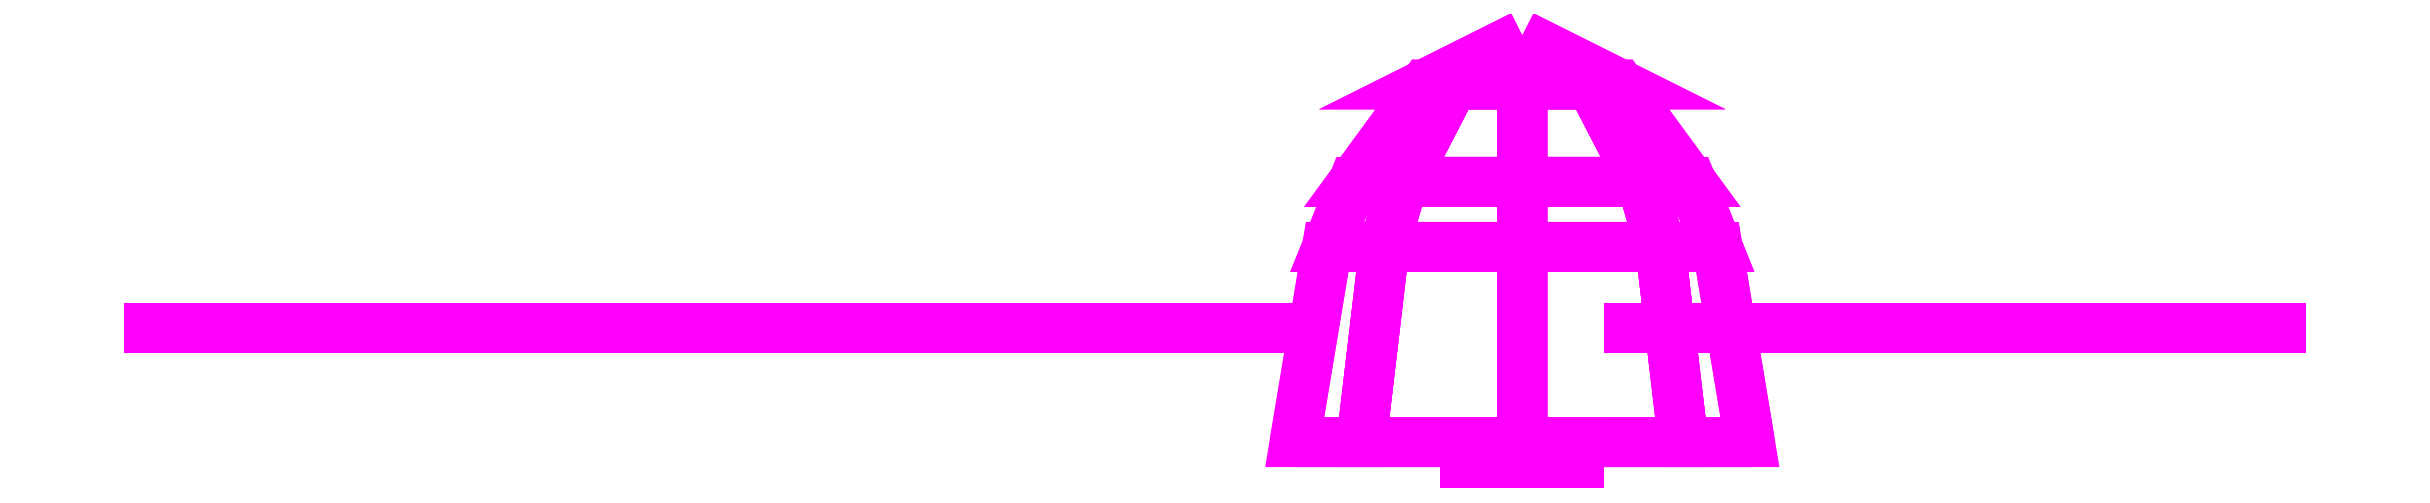
<metadata>
{"format":"dxf","ext":"dxf","renderer":"ezdxf+matplotlib","layout":"modelspace","background":"white","min_lineweight":24,"dpi":150}
</metadata>
<code>
0
SECTION
2
ENTITIES
0
3DFACE
8
PROPELLER
10
0
20
4.49
30
0
11
-0.12
21
4.43
31
0
12
-0.08485
22
4.43
32
0.08485
13
0
23
4.49
33
0
0
3DFACE
8
PROPELLER
10
-0.12
20
4.43
30
0
11
-0.2078
21
4.31
31
0
12
-0.147
22
4.31
32
0.147
13
-0.08485
23
4.43
33
0.08485
0
3DFACE
8
PROPELLER
10
-0.2078
20
4.31
30
0
11
-0.24
21
4.23
31
0
12
-0.1697
22
4.23
32
0.1697
13
-0.147
23
4.31
33
0.147
0
3DFACE
8
PROPELLER
10
0
20
4.49
30
0
11
-0.08485
21
4.43
31
0.08485
12
0
22
4.43
32
0.12
13
0
23
4.49
33
0
0
3DFACE
8
PROPELLER
10
-0.08485
20
4.43
30
0.08485
11
-0.147
21
4.31
31
0.147
12
0
22
4.31
32
0.2078
13
0
23
4.43
33
0.12
0
3DFACE
8
PROPELLER
10
-0.147
20
4.31
30
0.147
11
-0.1697
21
4.23
31
0.1697
12
0
22
4.23
32
0.24
13
0
23
4.31
33
0.2078
0
3DFACE
8
PROPELLER
10
0
20
4.49
30
0
11
0
21
4.43
31
0.12
12
0.08485
22
4.43
32
0.08485
13
0
23
4.49
33
0
0
3DFACE
8
PROPELLER
10
0
20
4.43
30
0.12
11
0
21
4.31
31
0.2078
12
0.147
22
4.31
32
0.147
13
0.08485
23
4.43
33
0.08485
0
3DFACE
8
PROPELLER
10
0
20
4.31
30
0.2078
11
0
21
4.23
31
0.24
12
0.1697
22
4.23
32
0.1697
13
0.147
23
4.31
33
0.147
0
3DFACE
8
PROPELLER
10
0
20
4.49
30
0
11
0.08485
21
4.43
31
0.08485
12
0.12
22
4.43
32
0
13
0
23
4.49
33
0
0
3DFACE
8
PROPELLER
10
0.08485
20
4.43
30
0.08485
11
0.147
21
4.31
31
0.147
12
0.2078
22
4.31
32
0
13
0.12
23
4.43
33
0
0
3DFACE
8
PROPELLER
10
0.147
20
4.31
30
0.147
11
0.1697
21
4.23
31
0.1697
12
0.24
22
4.23
32
0
13
0.2078
23
4.31
33
0
0
3DFACE
8
PROPELLER
10
0
20
4.49
30
0
11
0.12
21
4.43
31
0
12
0.08485
22
4.43
32
-0.08485
13
0
23
4.49
33
0
0
3DFACE
8
PROPELLER
10
0.12
20
4.43
30
0
11
0.2078
21
4.31
31
0
12
0.147
22
4.31
32
-0.147
13
0.08485
23
4.43
33
-0.08485
0
3DFACE
8
PROPELLER
10
0.2078
20
4.31
30
0
11
0.24
21
4.23
31
0
12
0.1697
22
4.23
32
-0.1697
13
0.147
23
4.31
33
-0.147
0
3DFACE
8
PROPELLER
10
0
20
4.49
30
0
11
0.08485
21
4.43
31
-0.08485
12
0
22
4.43
32
-0.12
13
0
23
4.49
33
0
0
3DFACE
8
PROPELLER
10
0.08485
20
4.43
30
-0.08485
11
0.147
21
4.31
31
-0.147
12
0
22
4.31
32
-0.2078
13
0
23
4.43
33
-0.12
0
3DFACE
8
PROPELLER
10
0.147
20
4.31
30
-0.147
11
0.1697
21
4.23
31
-0.1697
12
0
22
4.23
32
-0.24
13
0
23
4.31
33
-0.2078
0
3DFACE
8
PROPELLER
10
0
20
4.49
30
0
11
0
21
4.43
31
-0.12
12
-0.08485
22
4.43
32
-0.08485
13
0
23
4.49
33
0
0
3DFACE
8
PROPELLER
10
0
20
4.43
30
-0.12
11
0
21
4.31
31
-0.2078
12
-0.147
22
4.31
32
-0.147
13
-0.08485
23
4.43
33
-0.08485
0
3DFACE
8
PROPELLER
10
0
20
4.31
30
-0.2078
11
0
21
4.23
31
-0.24
12
-0.1697
22
4.23
32
-0.1697
13
-0.147
23
4.31
33
-0.147
0
3DFACE
8
PROPELLER
10
0
20
4.49
30
0
11
-0.08485
21
4.43
31
-0.08485
12
-0.12
22
4.43
32
0
13
0
23
4.49
33
0
0
3DFACE
8
PROPELLER
10
-0.08485
20
4.43
30
-0.08485
11
-0.147
21
4.31
31
-0.147
12
-0.2078
22
4.31
32
0
13
-0.12
23
4.43
33
0
0
3DFACE
8
PROPELLER
10
-0.147
20
4.31
30
-0.147
11
-0.1697
21
4.23
31
-0.1697
12
-0.24
22
4.23
32
0
13
-0.2078
23
4.31
33
0
0
3DFACE
8
PROPELLER
10
0.28
20
3.99
30
-1.8e-15
11
0.198
21
3.99
31
-0.198
12
0.1697
22
4.23
32
-0.1697
13
0.24
23
4.23
33
-1.8e-15
0
3DFACE
8
PROPELLER
10
0.198
20
3.99
30
-0.198
11
0
21
3.99
31
-0.28
12
0
22
4.23
32
-0.24
13
0.1697
23
4.23
33
-0.1697
0
3DFACE
8
PROPELLER
10
0
20
3.99
30
-0.28
11
-0.198
21
3.99
31
-0.198
12
-0.1697
22
4.23
32
-0.1697
13
0
23
4.23
33
-0.24
0
3DFACE
8
PROPELLER
10
-0.198
20
3.99
30
-0.198
11
-0.28
21
3.99
31
-1.8e-15
12
-0.24
22
4.23
32
-1.8e-15
13
-0.1697
23
4.23
33
-0.1697
0
3DFACE
8
PROPELLER
10
-0.28
20
3.99
30
-1.8e-15
11
-0.198
21
3.99
31
0.198
12
-0.1697
22
4.23
32
0.1697
13
-0.24
23
4.23
33
-1.8e-15
0
3DFACE
8
PROPELLER
10
-0.198
20
3.99
30
0.198
11
-1e-16
21
3.99
31
0.28
12
0
22
4.23
32
0.24
13
-0.1697
23
4.23
33
0.1697
0
3DFACE
8
PROPELLER
10
-1e-16
20
3.99
30
0.28
11
0.198
21
3.99
31
0.198
12
0.1697
22
4.23
32
0.1697
13
0
23
4.23
33
0.24
0
3DFACE
8
PROPELLER
10
0.198
20
3.99
30
0.198
11
0.28
21
3.99
31
-1.8e-15
12
0.24
22
4.23
32
-1.8e-15
13
0.1697
23
4.23
33
0.1697
0
3DFACE
8
PROPELLER
10
0.07
20
3.99
30
0
11
0.0495
21
3.99
31
0.0495
12
0.0495
22
3.96
32
0.0495
13
0.07
23
3.96
33
0
0
3DFACE
8
PROPELLER
10
0.0495
20
3.99
30
0.0495
11
0
21
3.99
31
0.07
12
0
22
3.96
32
0.07
13
0.0495
23
3.96
33
0.0495
0
3DFACE
8
PROPELLER
10
0
20
3.99
30
0.07
11
-0.0495
21
3.99
31
0.0495
12
-0.0495
22
3.96
32
0.0495
13
0
23
3.96
33
0.07
0
3DFACE
8
PROPELLER
10
-0.0495
20
3.99
30
0.0495
11
-0.07
21
3.99
31
0
12
-0.07
22
3.96
32
0
13
-0.0495
23
3.96
33
0.0495
0
3DFACE
8
PROPELLER
10
-0.07
20
3.99
30
0
11
-0.0495
21
3.99
31
-0.0495
12
-0.0495
22
3.96
32
-0.0495
13
-0.07
23
3.96
33
0
0
3DFACE
8
PROPELLER
10
-0.0495
20
3.99
30
-0.0495
11
0
21
3.99
31
-0.07
12
0
22
3.96
32
-0.07
13
-0.0495
23
3.96
33
-0.0495
0
3DFACE
8
PROPELLER
10
0
20
3.99
30
-0.07
11
0.0495
21
3.99
31
-0.0495
12
0.0495
22
3.96
32
-0.0495
13
0
23
3.96
33
-0.07
0
3DFACE
8
PROPELLER
10
0.0495
20
3.99
30
-0.0495
11
0.07
21
3.99
31
0
12
0.07
22
3.96
32
0
13
0.0495
23
3.96
33
-0.0495
0
3DFACE
8
PROPELLER
10
-0.48
20
4.13
30
-0.09
11
-0.27
21
4.13
31
-0.04
12
-0.27
22
4.13
32
0.03
13
-0.48
23
4.13
33
0.12
0
3DFACE
8
PROPELLER
10
-0.48
20
4.13
30
0.12
11
-0.27
21
4.13
31
0.03
12
-0.27
22
4.13
32
-0.04
13
-0.48
23
4.13
33
-0.09
0
3DFACE
8
PROPELLER
10
-0.64
20
4.13
30
-0.11
11
-0.48
21
4.13
31
-0.09
12
-0.48
22
4.13
32
0.12
13
-0.69
23
4.13
33
0.18
0
3DFACE
8
PROPELLER
10
-0.69
20
4.13
30
0.18
11
-0.48
21
4.13
31
0.12
12
-0.48
22
4.13
32
-0.09
13
-0.64
23
4.13
33
-0.11
0
3DFACE
8
PROPELLER
10
-0.85
20
4.13
30
0.2
11
-0.69
21
4.13
31
0.18
12
-0.64
22
4.13
32
-0.11
13
-0.86
23
4.13
33
-0.1
0
3DFACE
8
PROPELLER
10
-0.86
20
4.13
30
-0.1
11
-0.64
21
4.13
31
-0.11
12
-0.69
22
4.13
32
0.18
13
-0.85
23
4.13
33
0.2
0
3DFACE
8
PROPELLER
10
-1.15
20
4.13
30
-0.07
11
-0.86
21
4.13
31
-0.1
12
-0.85
22
4.13
32
0.2
13
-1.12
23
4.13
33
0.2
0
3DFACE
8
PROPELLER
10
-1.12
20
4.13
30
0.2
11
-0.85
21
4.13
31
0.2
12
-0.86
22
4.13
32
-0.1
13
-1.15
23
4.13
33
-0.07
0
3DFACE
8
PROPELLER
10
-1.47
20
4.13
30
0.17
11
-1.12
21
4.13
31
0.2
12
-1.15
22
4.13
32
-0.07
13
-1.7
23
4.13
33
0.05
0
3DFACE
8
PROPELLER
10
-1.7
20
4.13
30
0.05
11
-1.15
21
4.13
31
-0.07
12
-1.12
22
4.13
32
0.2
13
-1.47
23
4.13
33
0.17
0
3DFACE
8
PROPELLER
10
-1.72
20
4.13
30
0.07
11
-1.7
21
4.13
31
0.05
12
-1.47
22
4.13
32
0.17
13
-1.72
23
4.13
33
0.12
0
3DFACE
8
PROPELLER
10
-1.72
20
4.13
30
0.12
11
-1.47
21
4.13
31
0.17
12
-1.7
22
4.13
32
0.05
13
-1.72
23
4.13
33
0.07
0
3DFACE
8
PROPELLER
10
0.7561
20
4.13
30
-1.55
11
0.5878
21
4.13
31
-1.358
12
0.8067
22
4.13
32
-1.497
13
0.7994
23
4.13
33
-1.525
0
3DFACE
8
PROPELLER
10
0.7994
20
4.13
30
-1.525
11
0.8067
21
4.13
31
-1.497
12
0.5878
22
4.13
32
-1.358
13
0.7561
23
4.13
33
-1.55
0
3DFACE
8
PROPELLER
10
0.5878
20
4.13
30
-1.358
11
0.3868
21
4.13
31
-1.07
12
0.6356
22
4.13
32
-0.9609
13
0.8067
23
4.13
33
-1.497
0
3DFACE
8
PROPELLER
10
0.8067
20
4.13
30
-1.497
11
0.6356
21
4.13
31
-0.9609
12
0.3868
22
4.13
32
-1.07
13
0.5878
23
4.13
33
-1.358
0
3DFACE
8
PROPELLER
10
0.6356
20
4.13
30
-0.9609
11
0.5166
21
4.13
31
-0.6948
12
0.2518
22
4.13
32
-0.8361
13
0.3868
23
4.13
33
-1.07
0
3DFACE
8
PROPELLER
10
0.3868
20
4.13
30
-1.07
11
0.2518
21
4.13
31
-0.8361
12
0.5166
22
4.13
32
-0.6948
13
0.6356
23
4.13
33
-0.9609
0
3DFACE
8
PROPELLER
10
0.2518
20
4.13
30
-0.8361
11
0.1891
21
4.13
31
-0.6876
12
0.4153
22
4.13
32
-0.4993
13
0.5166
23
4.13
33
-0.6948
0
3DFACE
8
PROPELLER
10
0.5166
20
4.13
30
-0.6948
11
0.4153
21
4.13
31
-0.4993
12
0.1891
22
4.13
32
-0.6876
13
0.2518
23
4.13
33
-0.8361
0
3DFACE
8
PROPELLER
10
0.4153
20
4.13
30
-0.4993
11
0.3179
21
4.13
31
-0.3707
12
0.1361
22
4.13
32
-0.4757
13
0.1891
23
4.13
33
-0.6876
0
3DFACE
8
PROPELLER
10
0.1891
20
4.13
30
-0.6876
11
0.1361
21
4.13
31
-0.4757
12
0.3179
22
4.13
32
-0.3707
13
0.4153
23
4.13
33
-0.4993
0
3DFACE
8
PROPELLER
10
0.1361
20
4.13
30
-0.4757
11
0.109
21
4.13
31
-0.2488
12
0.1696
22
4.13
32
-0.2138
13
0.3179
23
4.13
33
-0.3707
0
3DFACE
8
PROPELLER
10
0.3179
20
4.13
30
-0.3707
11
0.1696
21
4.13
31
-0.2138
12
0.109
22
4.13
32
-0.2488
13
0.1361
23
4.13
33
-0.4757
0
3DFACE
8
PROPELLER
10
0.9639
20
4.13
30
1.43
11
0.8822
21
4.13
31
1.188
12
0.8933
22
4.13
32
1.447
13
0.9206
23
4.13
33
1.455
0
3DFACE
8
PROPELLER
10
0.9206
20
4.13
30
1.455
11
0.8933
21
4.13
31
1.447
12
0.8822
22
4.13
32
1.188
13
0.9639
23
4.13
33
1.43
0
3DFACE
8
PROPELLER
10
0.8822
20
4.13
30
1.188
11
0.7332
21
4.13
31
0.8699
12
0.5144
22
4.13
32
1.031
13
0.8933
23
4.13
33
1.447
0
3DFACE
8
PROPELLER
10
0.8933
20
4.13
30
1.447
11
0.5144
21
4.13
31
1.031
12
0.7332
22
4.13
32
0.8699
13
0.8822
23
4.13
33
1.188
0
3DFACE
8
PROPELLER
10
0.5144
20
4.13
30
1.031
11
0.3434
21
4.13
31
0.7948
12
0.5982
22
4.13
32
0.6361
13
0.7332
23
4.13
33
0.8699
0
3DFACE
8
PROPELLER
10
0.7332
20
4.13
30
0.8699
11
0.5982
21
4.13
31
0.6361
12
0.3434
22
4.13
32
0.7948
13
0.5144
23
4.13
33
1.031
0
3DFACE
8
PROPELLER
10
0.5982
20
4.13
30
0.6361
11
0.5009
21
4.13
31
0.5076
12
0.2247
22
4.13
32
0.6093
13
0.3434
23
4.13
33
0.7948
0
3DFACE
8
PROPELLER
10
0.3434
20
4.13
30
0.7948
11
0.2247
21
4.13
31
0.6093
12
0.5009
22
4.13
32
0.5076
13
0.5982
23
4.13
33
0.6361
0
3DFACE
8
PROPELLER
10
0.2247
20
4.13
30
0.6093
11
0.1621
21
4.13
31
0.4607
12
0.3439
22
4.13
32
0.3557
13
0.5009
23
4.13
33
0.5076
0
3DFACE
8
PROPELLER
10
0.5009
20
4.13
30
0.5076
11
0.3439
21
4.13
31
0.3557
12
0.1621
22
4.13
32
0.4607
13
0.2247
23
4.13
33
0.6093
0
3DFACE
8
PROPELLER
10
0.3439
20
4.13
30
0.3557
11
0.161
21
4.13
31
0.2188
12
0.1004
22
4.13
32
0.2538
13
0.1621
23
4.13
33
0.4607
0
3DFACE
8
PROPELLER
10
0.1621
20
4.13
30
0.4607
11
0.1004
21
4.13
31
0.2538
12
0.161
22
4.13
32
0.2188
13
0.3439
23
4.13
33
0.3557
0
VIEWPORT
8
0
10
144.7
20
101.2
30
0
40
391.1
41
222.2
68
     2
69
     1
0
VIEWPORT
8
0
10
139.2
20
100.8
30
0
40
222.8
41
161.3
68
     1
69
     2
0
ENDSEC
0
EOF

</code>
